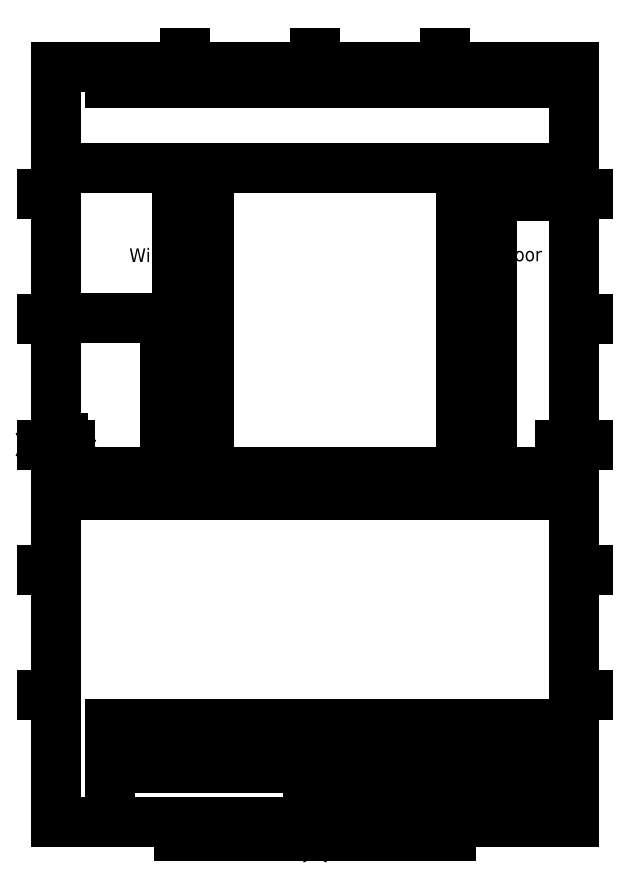
<metadata>
{"format":"dxf","ext":"dxf","renderer":"ezdxf+matplotlib","layout":"modelspace","background":"white","min_lineweight":24,"dpi":150}
</metadata>
<code>
0
SECTION
2
ENTITIES
0
LINE
8
Surround Frame
10
200
20
200
11
4000
21
200
39
0
0
LINE
8
Surround Frame
10
4000
20
200
11
4000
21
5740
39
0
0
LINE
8
Surround Frame
10
4000
20
5740
11
200
21
5740
39
0
0
LINE
8
Surround Frame
10
200
20
5740
11
200
21
200
39
0
0
LINE
8
Surround Text
10
2100
20
200
11
2100
21
100
39
0
0
LINE
8
Surround Text
10
1100
20
100
11
3100
21
100
39
0
0
LINE
8
Surround Text
10
1100
20
100
11
1100
21
200
39
0
0
LINE
8
Surround Text
10
3100
20
100
11
3100
21
200
39
0
0
LINE
8
Surround Text
10
1300
20
100
11
1300
21
200
39
0
0
LINE
8
Surround Text
10
1500
20
100
11
1500
21
200
39
0
0
LINE
8
Surround Text
10
1700
20
100
11
1700
21
200
39
0
0
LINE
8
Surround Text
10
1900
20
100
11
1900
21
200
39
0
0
LINE
8
Surround Text
10
2300
20
100
11
2300
21
200
39
0
0
LINE
8
Surround Text
10
2500
20
100
11
2500
21
200
39
0
0
LINE
8
Surround Text
10
2700
20
100
11
2700
21
200
39
0
0
LINE
8
Surround Text
10
2900
20
100
11
2900
21
200
39
0
0
LINE
8
Surround Text
10
100
20
2970
11
300
21
2970
39
0
0
LINE
8
Surround Text
10
3900
20
2970
11
4100
21
2970
39
0
0
LINE
8
Surround Text
10
2100
20
5640
11
2100
21
5840
39
0
0
LINE
8
Surround Text
10
2100
20
200
11
2100
21
300
39
0
0
LINE
8
Surround Text
10
250
20
3020
11
250
21
2920
39
0
0
LINE
8
Surround Text
10
250
20
2920
11
150
21
2970
39
0
0
LINE
8
Surround Text
10
150
20
2970
11
250
21
3020
39
0
0
LINE
8
Surround Text
10
2100
20
150
11
2050
21
250
39
0
0
LINE
8
Surround Text
10
2050
20
250
11
2150
21
250
39
0
0
LINE
8
Surround Text
10
2150
20
250
11
2100
21
150
39
0
0
LINE
8
Surround Text
10
1150
20
5740
11
1150
21
5840
39
0
0
LINE
8
Surround Text
10
3050
20
5740
11
3050
21
5840
39
0
0
TEXT
8
Surround Text
10
655
20
5750
40
80
50
0
72
0
7
Courier#16#48
1
1
39
0
0
TEXT
8
Surround Text
10
1596
20
5748
40
80
50
0
72
0
7
Courier#16#48
1
2
39
0
0
TEXT
8
Surround Text
10
2545
20
5752
40
80
50
0
72
0
7
Courier#16#48
1
3
39
0
0
TEXT
8
Surround Text
10
3493
20
5750
40
80
50
0
72
0
7
Courier#16#48
1
4
39
0
0
LINE
8
Surround Text
10
200
20
3890
11
100
21
3890
39
0
0
LINE
8
Surround Text
10
200
20
4810
11
100
21
4810
39
0
0
LINE
8
Surround Text
10
200
20
2050
11
100
21
2050
39
0
0
LINE
8
Surround Text
10
200
20
1130
11
100
21
1130
39
0
0
TEXT
8
Surround Text
10
114
20
5230
40
80
50
0
72
0
7
Courier#16#48
1
A
39
0
0
TEXT
8
Surround Text
10
118
20
4310
40
80
50
0
72
0
7
Courier#16#48
1
B
39
0
0
TEXT
8
Surround Text
10
123.9
20
3390
40
80
50
0
72
0
7
Courier#16#48
1
C
39
0
0
TEXT
8
Surround Text
10
115.7
20
2470
40
80
50
0
72
0
7
Courier#16#48
1
D
39
0
0
TEXT
8
Surround Text
10
122
20
1550
40
80
50
0
72
0
7
Courier#16#48
1
E
39
0
0
TEXT
8
Surround Text
10
122
20
630
40
80
50
0
72
0
7
Courier#16#48
1
F
39
0
0
TEXT
8
Surround Text
10
4014
20
5230
40
80
50
0
72
0
7
Courier#16#48
1
A
39
0
0
LINE
8
Surround Text
10
4100
20
4810
11
4000
21
4810
39
0
0
TEXT
8
Surround Text
10
4018
20
4310
40
80
50
0
72
0
7
Courier#16#48
1
B
39
0
0
LINE
8
Surround Text
10
4100
20
3890
11
4000
21
3890
39
0
0
TEXT
8
Surround Text
10
4024
20
3390
40
80
50
0
72
0
7
Courier#16#48
1
C
39
0
0
TEXT
8
Surround Text
10
4016
20
2470
40
80
50
0
72
0
7
Courier#16#48
1
D
39
0
0
LINE
8
Surround Text
10
4100
20
2050
11
4000
21
2050
39
0
0
TEXT
8
Surround Text
10
4022
20
1550
40
80
50
0
72
0
7
Courier#16#48
1
E
39
0
0
LINE
8
Surround Text
10
4100
20
1130
11
4000
21
1130
39
0
0
TEXT
8
Surround Text
10
4022
20
630
40
80
50
0
72
0
7
Courier#16#48
1
F
39
0
0
LINE
8
Surround Frame
10
2100
20
400
11
4000
21
400
39
0
0
LINE
8
Surround Frame
10
600
20
600
11
4000
21
600
39
0
0
LINE
8
Surround Frame
10
600
20
800
11
4000
21
800
39
0
0
LINE
8
Surround Frame
10
600
20
200
11
600
21
800
39
0
0
LINE
8
Surround Frame
10
2100
20
200
11
2100
21
600
39
0
0
LINE
8
Surround Frame
10
3600
20
200
11
3600
21
400
39
0
0
LINE
8
Surround Frame
10
3300
20
200
11
3300
21
400
39
0
0
LINE
8
Surround Frame
10
3600
20
600
11
3600
21
800
39
0
0
LINE
8
Surround Frame
10
3000
20
600
11
3000
21
800
39
0
0
LINE
8
Surround Frame
10
2500
20
600
11
2500
21
800
39
0
0
LINE
8
Surround Frame
10
1740
20
600
11
1740
21
800
39
0
0
LINE
8
Surround Frame
10
1240
20
600
11
1240
21
800
39
0
0
LINE
8
Surround Frame
10
600
20
920
11
4000
21
920
39
0
0
LINE
8
Surround Frame
10
900
20
800
11
900
21
920
39
0
0
LINE
8
Surround Frame
10
600
20
800
11
600
21
920
39
0
0
LINE
8
Surround Frame
10
1240
20
800
11
1240
21
920
39
0
0
LINE
8
Surround Frame
10
3000
20
800
11
3000
21
920
39
0
0
LINE
8
Surround Frame
10
600
20
5620
11
600
21
5740
39
0
0
LINE
8
Surround Frame
10
600
20
5620
11
4000
21
5620
39
0
0
LINE
8
Surround Frame
10
840
20
5620
11
840
21
5740
39
0
0
LINE
8
Surround Frame
10
3020
20
5620
11
3020
21
5740
39
0
0
LINE
8
Surround Frame
10
3420
20
5620
11
3420
21
5740
39
0
0
LINE
8
Surround Frame
10
3720
20
5620
11
3720
21
5740
39
0
0
TEXT
8
Surround Text
10
655
20
110
40
80
50
0
72
0
7
Courier#16#48
1
1
39
0
0
TEXT
8
Surround Text
10
3493
20
110
40
80
50
0
72
0
7
Courier#16#48
1
4
39
0
0
TEXT
8
Text
10
609.5
20
5700
40
36
50
0
72
0
7
Courier#3.6#21.6
1
RevNo
39
0
0
TEXT
8
Text
10
849.5
20
5700
40
36
50
0
72
0
7
Courier#3.6#21.6
1
Revision note
39
0
0
TEXT
8
Text
10
3736
20
5702
40
36
50
0
72
0
7
Courier#3.6#21.6
1
Checked
39
0
0
TEXT
8
Text
10
3421
20
5702
40
32
50
0
72
0
7
Courier#3.2#19.2
1
Signature
39
0
0
TEXT
8
Text
10
3028
20
5702
40
36
50
0
72
0
7
Courier#3.6#21.6
1
Date
39
0
0
TEXT
8
Text
10
613.8
20
876.2
40
36
50
0
72
0
7
Courier#3.6#21.6
1
Itemref
39
0
0
TEXT
8
Text
10
913.8
20
876.2
40
36
50
0
72
0
7
Courier#3.6#21.6
1
Quantity
39
0
0
TEXT
8
Text
10
1254
20
876.2
40
36
50
0
72
0
7
Courier#3.6#21.6
1
Title/Name, designation, material, dimension etc
39
0
0
TEXT
8
Text
10
3014
20
876.2
40
36
50
0
72
0
7
Courier#3.6#21.6
1
Article No./Reference
39
0
0
TEXT
8
Text
10
613.8
20
756.2
40
36
50
0
72
0
7
Courier#3.6#21.6
1
Designed by
39
0
0
TEXT
8
Text
10
1254
20
756.2
40
36
50
0
72
0
7
Courier#3.6#21.6
1
Checked by
39
0
0
TEXT
8
Text
10
1754
20
756.2
40
36
50
0
72
0
7
Courier#3.6#21.6
1
Approved by - date
39
0
0
TEXT
8
Text
10
2514
20
756.2
40
36
50
0
72
0
7
Courier#3.6#21.6
1
Filename
39
0
0
TEXT
8
Text
10
3014
20
756.2
40
36
50
0
72
0
7
Courier#3.6#21.6
1
Date
39
0
0
TEXT
8
Text
10
3614
20
756.2
40
36
50
0
72
0
7
Courier#3.6#21.6
1
Scale
39
0
0
TEXT
8
Text
10
3314
20
356.2
40
36
50
0
72
0
7
Courier#3.6#21.6
1
Edition
39
0
0
TEXT
8
Text
10
3614
20
356.2
40
36
50
0
72
0
7
Courier#3.6#21.6
1
Sheet
39
0
0
LINE
8
Wall
10
200
20
5000
11
4000
21
5000
39
0
0
LINE
8
Wall
10
4000
20
2600
11
200
21
2600
39
0
0
LINE
8
Wall
10
200
20
2770
11
4000
21
2770
39
0
0
LINE
8
Wall
10
3400
20
5000
11
3400
21
2770
39
0
0
LINE
8
Wall
10
3170
20
2770
11
3170
21
5000
39
0
0
LINE
8
Wall
10
1320
20
5000
11
1320
21
2770
39
0
0
LINE
8
Wall
10
1090
20
2770
11
1090
21
5000
39
0
0
LINE
8
Wall
10
1090
20
3900
11
200
21
3900
39
0
0
LINE
8
Wall
10
3400
20
4790
11
4000
21
4790
39
0
0
DIMENSION
8
Text
1
;;
10
3900
20
5000
13
4000
23
5000
14
4000
24
2600
50
90
70
0
39
0
0
DIMENSION
8
Text
1
;;
10
3700
20
5000
13
4000
23
5000
14
4000
24
4790
50
90
70
0
39
0
0
DIMENSION
8
Text
1
;;
10
3700
20
4790
13
4000
23
4790
14
4000
24
2770
50
90
70
0
39
0
0
DIMENSION
8
Text
1
;;
10
3700
20
2770
13
4000
23
2770
14
4000
24
2600
50
90
70
0
39
0
0
DIMENSION
8
Text
1
;;
10
500
20
5000
13
200
23
5000
14
200
24
3900
50
90
70
0
39
0
0
DIMENSION
8
Text
1
;;
10
500
20
3900
13
200
23
3900
14
200
24
2770
50
90
70
0
39
0
0
DIMENSION
8
Text
1
;;
10
1090
20
5100
13
1090
23
5000
14
3400
24
5000
70
1
39
0
0
DIMENSION
8
Text
1
;;
10
700
20
5000
13
1090
23
5000
14
1090
24
2770
70
1
39
0
0
LINE
8
Plywood
10
1090
20
5000
11
3400
21
5000
39
1
0
LINE
8
Plywood
10
3400
20
5000
11
3400
21
2770
39
1
0
LINE
8
Plywood
10
3400
20
2770
11
1000
21
2770
39
1
0
LINE
8
Plywood
10
1000
20
2770
11
1000
21
3900
39
1
0
LINE
8
Plywood
10
1000
20
3900
11
1090
21
3900
39
1
0
LINE
8
Plywood
10
1090
20
3900
11
1090
21
5000
39
1
0
DIMENSION
8
Text
1
;;
10
1090
20
2400
13
1090
23
2770
14
1320
24
2770
50
0
70
0
39
0
0
DIMENSION
8
Text
1
;;
10
1320
20
2400
13
1320
23
2770
14
3170
24
2770
50
0
70
0
39
0
0
DIMENSION
8
Text
1
;;
10
3170
20
2400
13
3170
23
2770
14
3400
24
2770
50
0
70
0
39
0
0
DIMENSION
8
Text
1
;;
10
1000
20
2150
13
1000
23
2770
14
3400
24
2770
50
0
70
0
39
0
0
DIMENSION
8
Text
1
;;
10
1000
20
2400
13
1000
23
2770
14
1090
24
2770
50
0
70
0
39
0
0
TEXT
8
Text
10
3467
20
4314
40
100
50
0
72
0
7
Normal#10#60
1
Door
39
0
0
TEXT
8
Text
10
738.1
20
4308
40
100
50
0
72
0
7
Normal#10#60
1
Window
39
0
0
TEXT
8
Text
10
1250
20
3650
40
100
50
90
72
0
7
Normal#10#60
1
Double Brick
39
0
0
TEXT
8
Text
10
3350
20
3650
40
100
50
90
72
0
7
Normal#10#60
1
Double Brick
39
0
0
ENDSEC
0
EOF

</code>
